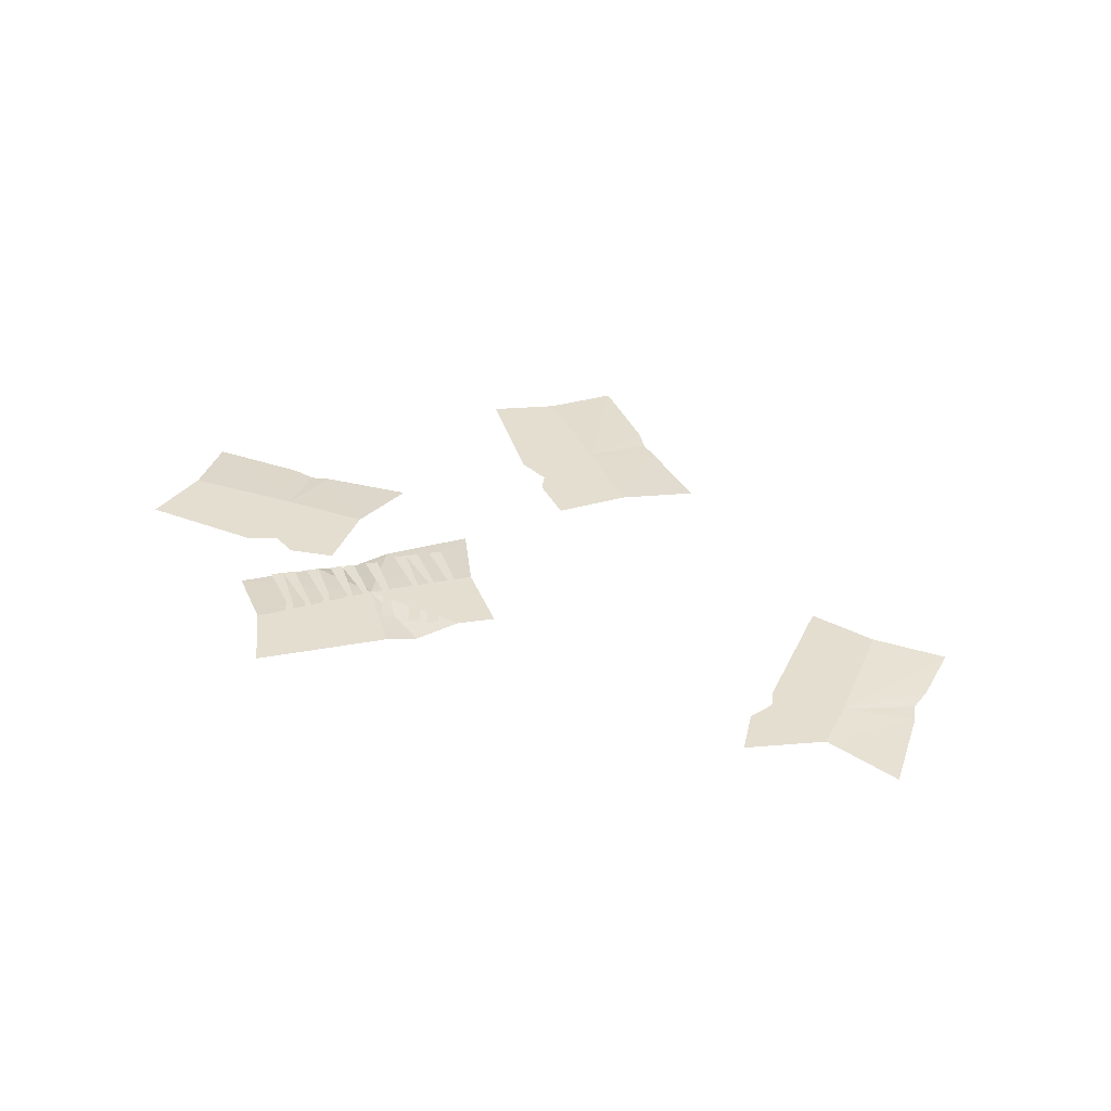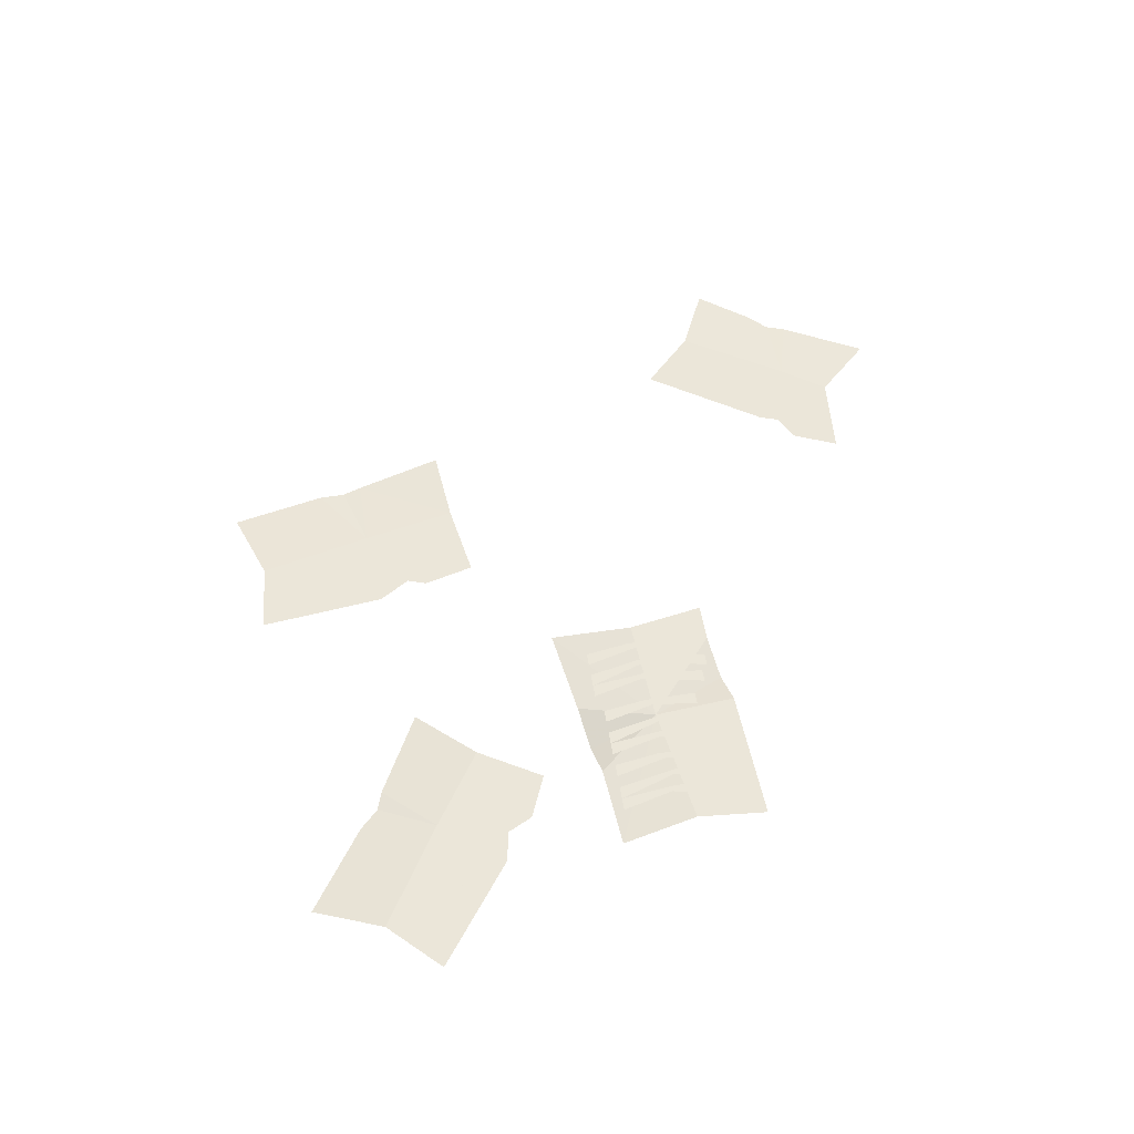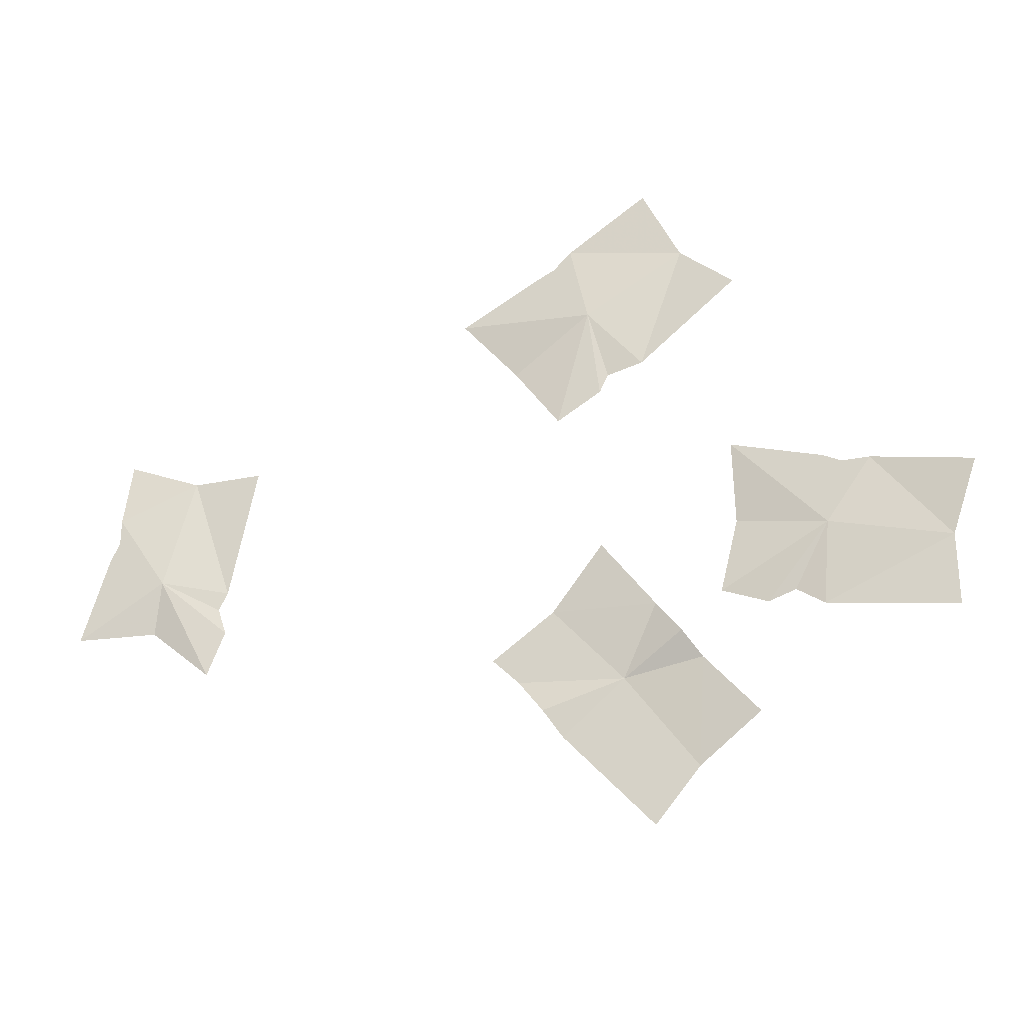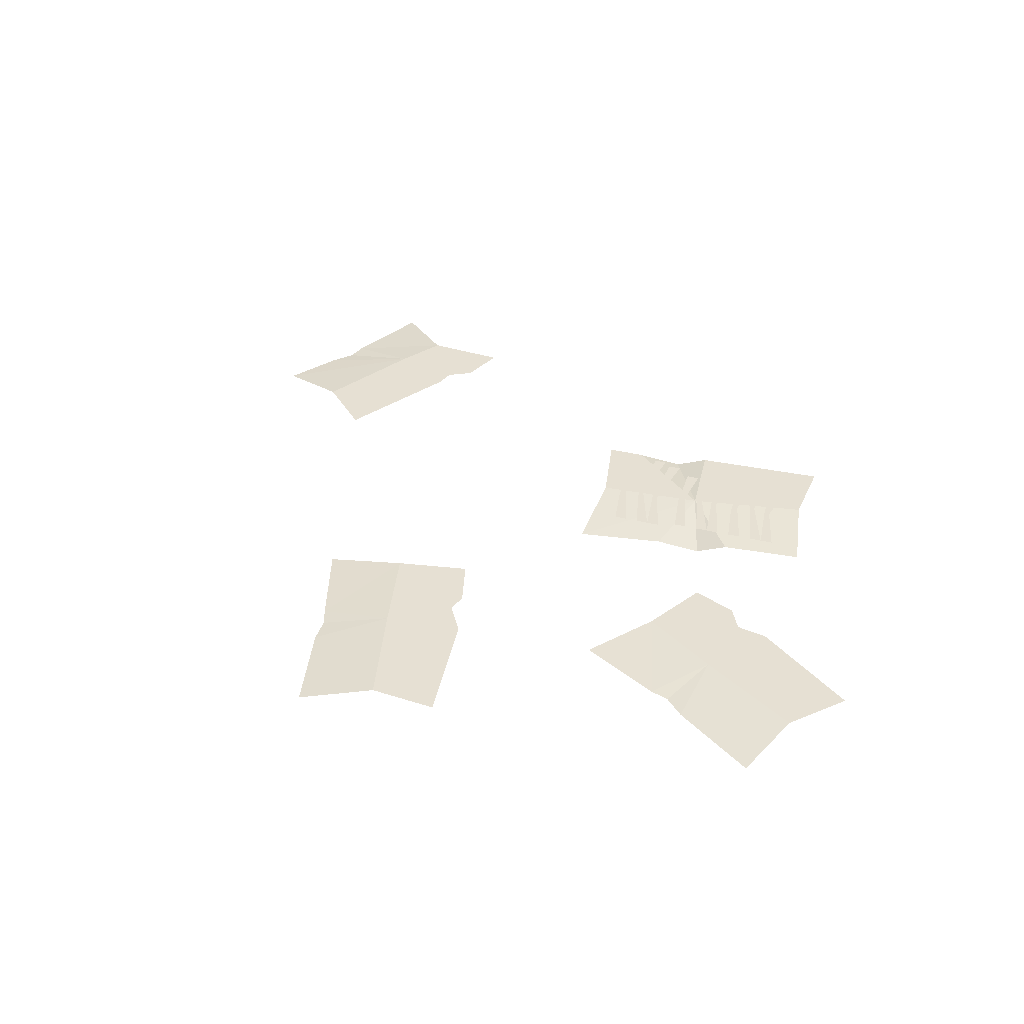
<metadata>
{"format":"obj","ext":"obj","renderer":"f3d","projection":"perspective","resolution":1024,"background":"white","views":[{"elev":36.5,"azim":-145.7,"up":"+Y"},{"elev":55.6,"azim":125.7,"up":"+Y"},{"elev":-27.6,"azim":17.6,"up":"+Z"},{"elev":38.3,"azim":62.1,"up":"+Y"}]}
</metadata>
<code>
v -0.2266 -0.03125 0.09375
v -0.2891 -0.03906 0.1172
v -0.2969 -0.03906 0.0625
v -0.25 -0.03906 -0.007812
v -0.1875 -0.03125 -0.02344
v -0.1641 -0.03125 0.09375
v -0.25 -0.03125 -0.007812
v -0.2969 -0.03906 0.03906
v -0.3047 -0.03906 0.02344
v -0.3281 -0.03906 -0.05469
v -0.2578 -0.03125 -0.05469
v -0.2031 -0.03125 -0.1016
v -0.1875 -0.03125 -0.0625
v -0.1953 -0.03125 -0.03906
v 0.4609 -0.03125 -0.0625
v 0.4844 -0.03906 0
v 0.3984 -0.03906 0.01562
v 0.3594 -0.03906 -0.03906
v 0.3516 -0.03125 -0.1094
v 0.4609 -0.03125 -0.125
v 0.3594 -0.03125 -0.03906
v 0.375 -0.03906 0.01562
v 0.3594 -0.03906 0.02344
v 0.2812 -0.03906 0.04688
v 0.2812 -0.03125 -0.02344
v 0.2656 -0.03125 -0.08594
v 0.3047 -0.03125 -0.1016
v 0.3281 -0.03125 -0.09375
v 0.2109 0 -0.1875
v 0.2578 0 -0.1641
v 0.25 0 -0.1562
v 0.2031 0 -0.1875
v 0.1719 0 -0.2266
v 0.1797 0 -0.2344
v 0.2266 0 -0.1953
v 0.2656 0 -0.1719
v 0.2188 0 -0.1953
v 0.1875 0 -0.2344
v 0.1953 0 -0.2422
v 0.2344 0 -0.2266
v 0.2891 -0.007812 -0.1875
v 0.2422 -0.007812 -0.1328
v 0.1719 0 -0.1406
v 0.1172 0 -0.1875
v 0.1953 0 -0.2734
v 0.2266 -0.01562 -0.1094
v 0.2031 -0.007812 -0.07812
v 0.1562 -0.007812 -0.01562
v 0.1094 0 -0.07031
v 0.05469 0 -0.1094
v 0.07812 0 -0.1328
v 0.1016 -0.007812 -0.1641
v 0.2031 0 -0.1719
v 0.2422 0 -0.1484
v 0.2344 0 -0.1406
v 0.2031 0 -0.1641
v 0.1719 0 -0.1953
v 0.1797 0 -0.2031
v 0.1719 0 -0.1484
v 0.2188 0 -0.125
v 0.2109 0 -0.1172
v 0.1641 0 -0.1484
v 0.1328 0 -0.1875
v 0.1406 0 -0.1953
v 0.1875 0 -0.1562
v 0.2266 0 -0.1328
v 0.1797 0 -0.1562
v 0.1484 0 -0.1953
v 0.1562 0 -0.2031
v 0.1641 0 -0.1328
v 0.2031 0 -0.1094
v 0.1953 0 -0.1016
v 0.1641 0 -0.125
v 0.1328 0 -0.1562
v 0.1406 0 -0.1641
v 0.1328 0 -0.1016
v 0.1797 0 -0.07812
v 0.1719 0 -0.07031
v 0.125 0 -0.1016
v 0.09375 0 -0.1406
v 0.1016 0 -0.1484
v 0.1484 0 -0.1094
v 0.1875 0 -0.08594
v 0.1406 0 -0.1094
v 0.1094 0 -0.1484
v 0.1172 0 -0.1562
v 0.125 0 -0.08594
v 0.1641 0 -0.0625
v 0.1562 0 -0.05469
v 0.125 0 -0.07812
v 0.09375 0 -0.1094
v 0.1016 0 -0.1172
v 0.2422 -0.03125 0.2578
v 0.2109 -0.03906 0.3203
v 0.1406 -0.03906 0.2734
v 0.1562 -0.03906 0.2031
v 0.2031 -0.03125 0.1484
v 0.2891 -0.03125 0.2188
v 0.1562 -0.03125 0.2031
v 0.125 -0.03906 0.2578
v 0.1094 -0.03906 0.25
v 0.03906 -0.03906 0.2109
v 0.08594 -0.03125 0.1562
v 0.125 -0.03125 0.1016
v 0.1641 -0.03125 0.125
v 0.1719 -0.03125 0.1406
f 1 2 3
f 1 3 4
f 1 4 5
f 1 5 6
f 1 6 7
f 1 7 2
f 2 7 3
f 3 7 8
f 3 8 4
f 4 8 9
f 4 9 10
f 4 10 11
f 4 11 12
f 4 12 13
f 4 13 14
f 4 14 5
f 5 14 7
f 5 7 6
f 9 8 7
f 9 7 11
f 9 11 10
f 14 13 7
f 7 13 11
f 11 13 12
f 15 16 17
f 15 17 18
f 15 18 19
f 15 19 20
f 15 20 21
f 15 21 16
f 16 21 17
f 17 21 22
f 17 22 18
f 18 22 23
f 18 23 24
f 18 24 25
f 18 25 26
f 18 26 27
f 18 27 28
f 18 28 19
f 19 28 21
f 19 21 20
f 23 22 21
f 23 21 25
f 23 25 24
f 28 27 21
f 21 27 25
f 25 27 26
f 40 41 42
f 40 42 43
f 40 43 44
f 40 44 45
f 40 45 43
f 40 43 41
f 41 43 42
f 42 43 46
f 42 46 43
f 43 46 47
f 43 47 48
f 43 48 49
f 43 49 50
f 43 50 51
f 43 51 52
f 43 52 44
f 43 44 52
f 43 52 51
f 43 51 49
f 43 49 47
f 43 47 46
f 49 48 47
f 45 44 43
f 51 50 49
f 93 94 95
f 93 95 96
f 93 96 97
f 93 97 98
f 93 98 99
f 93 99 94
f 94 99 95
f 95 99 100
f 95 100 96
f 96 100 101
f 96 101 102
f 96 102 103
f 96 103 104
f 96 104 105
f 96 105 106
f 96 106 97
f 97 106 99
f 97 99 98
f 101 100 99
f 101 99 103
f 101 103 102
f 106 105 99
f 99 105 103
f 103 105 104
f 29 30 31
f 29 31 32
f 29 32 33
f 29 33 34
f 35 36 30
f 35 30 37
f 35 37 38
f 35 38 39
f 53 54 55
f 53 55 56
f 53 56 57
f 53 57 58
f 59 60 61
f 59 61 62
f 59 62 63
f 59 63 64
f 65 66 60
f 65 60 67
f 65 67 68
f 65 68 69
f 70 71 72
f 70 72 73
f 70 73 74
f 70 74 75
f 76 77 78
f 76 78 79
f 76 79 80
f 76 80 81
f 82 83 77
f 82 77 84
f 82 84 85
f 82 85 86
f 87 88 89
f 87 89 90
f 87 90 91
f 87 91 92

</code>
